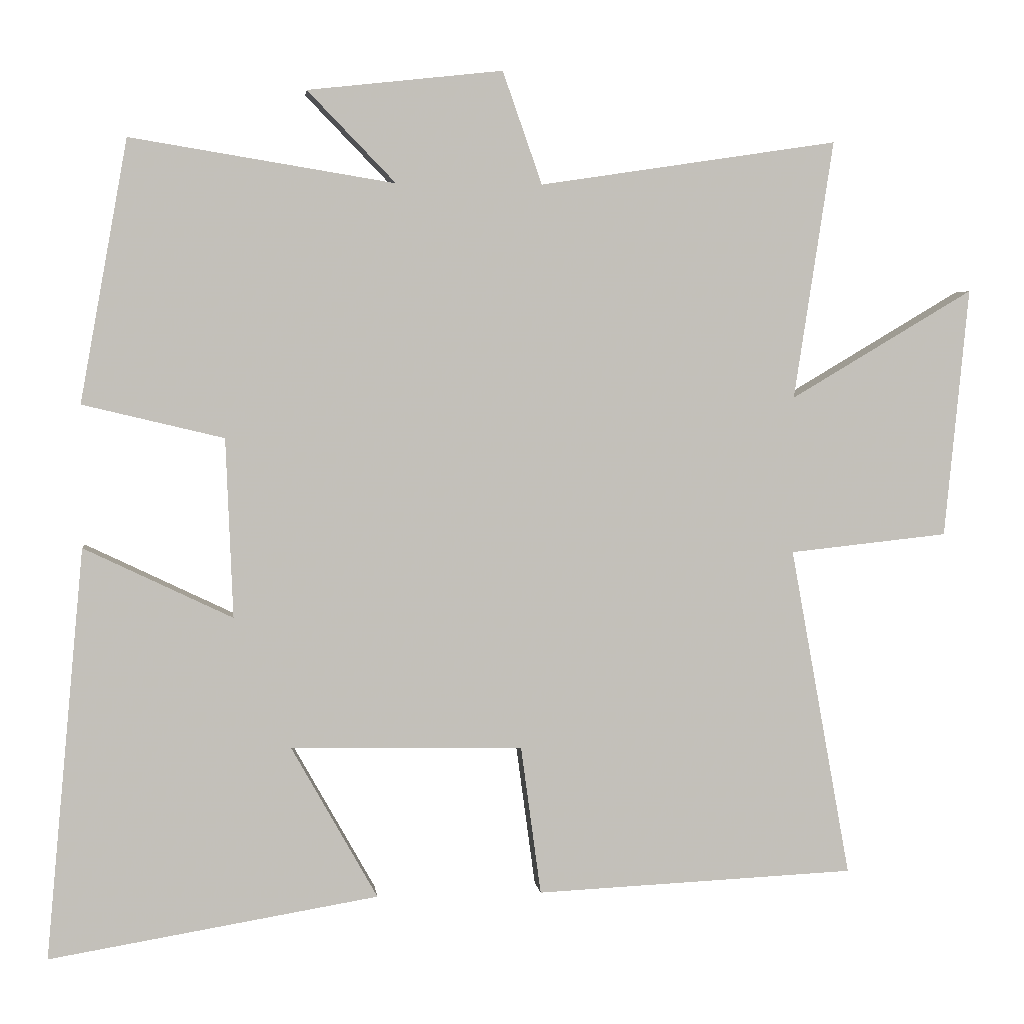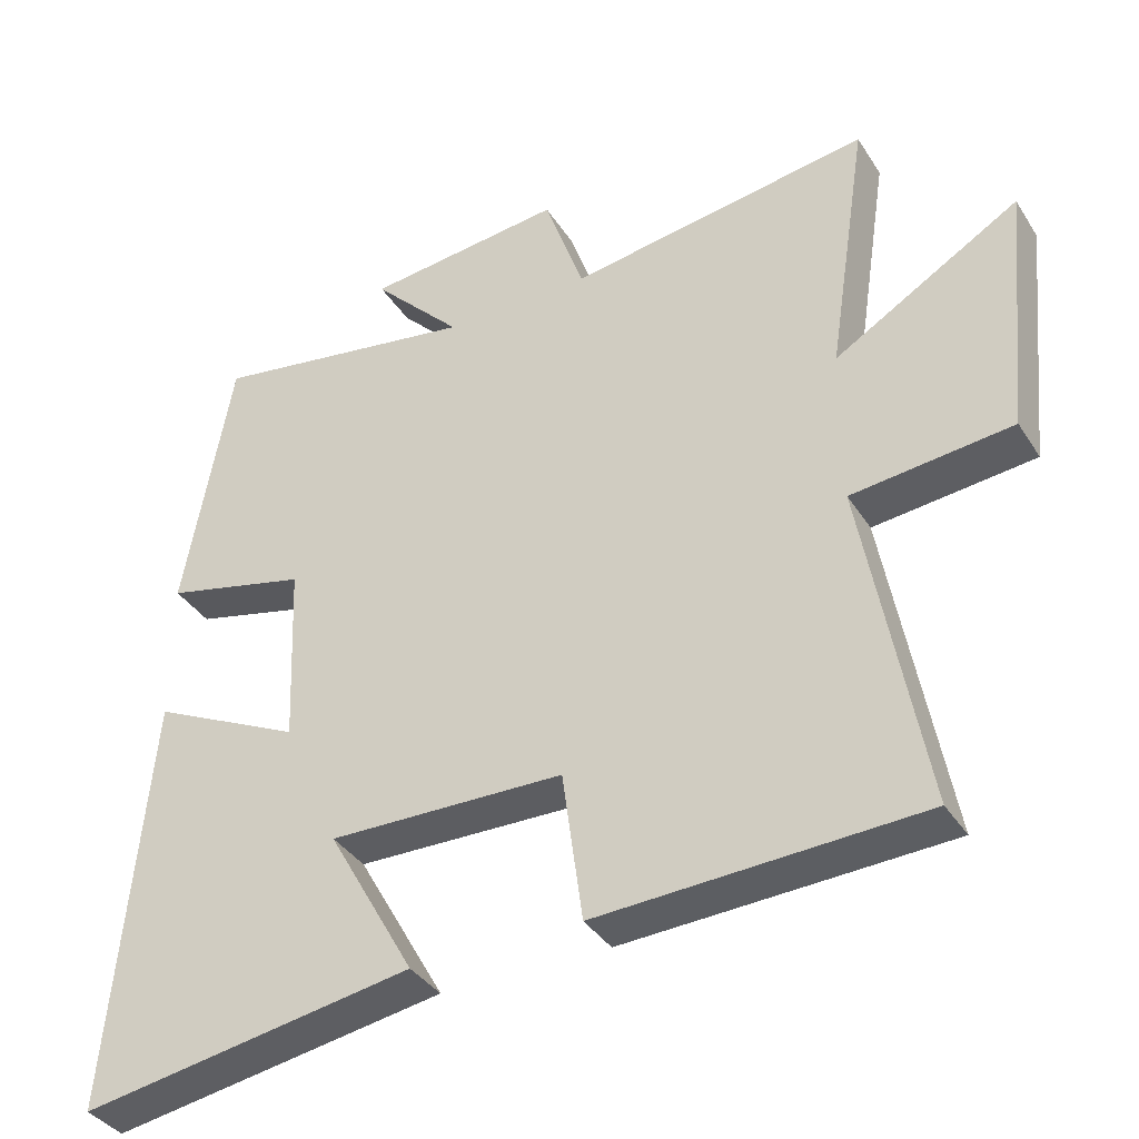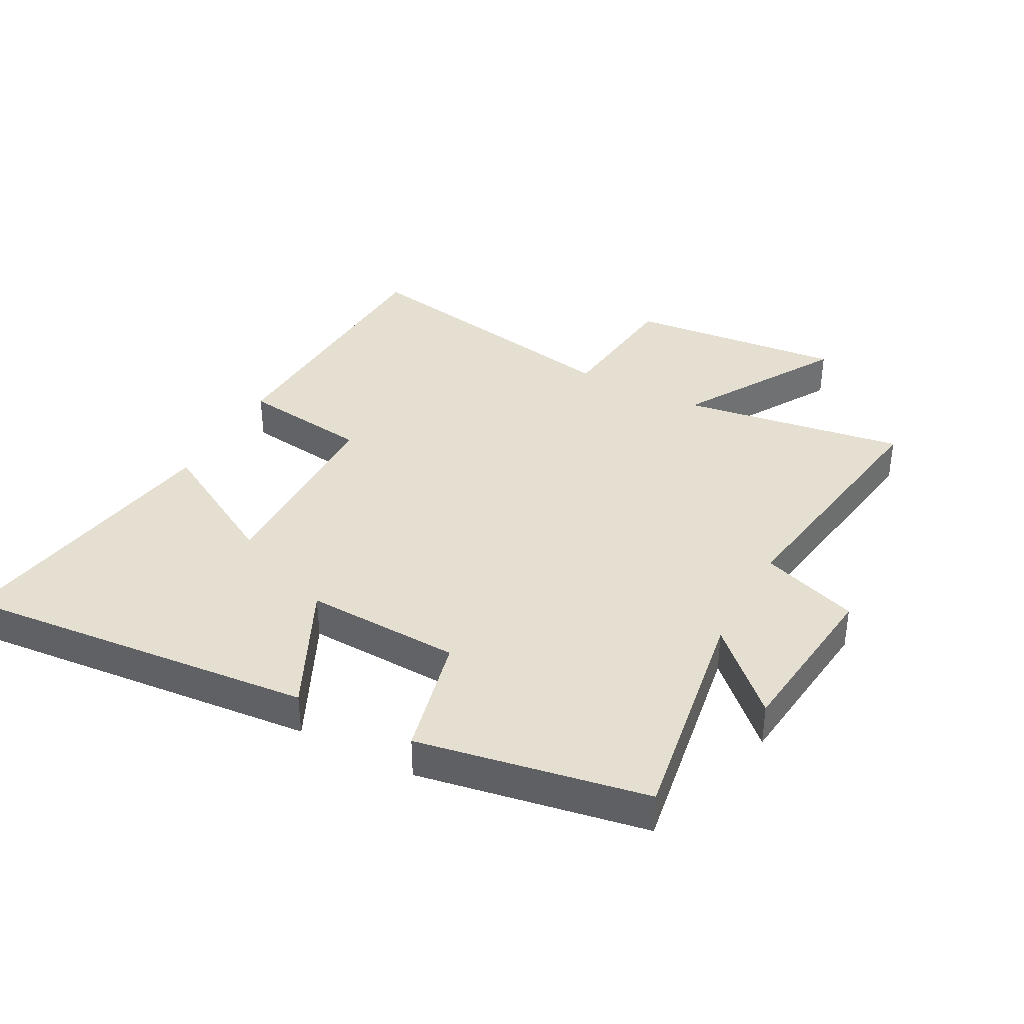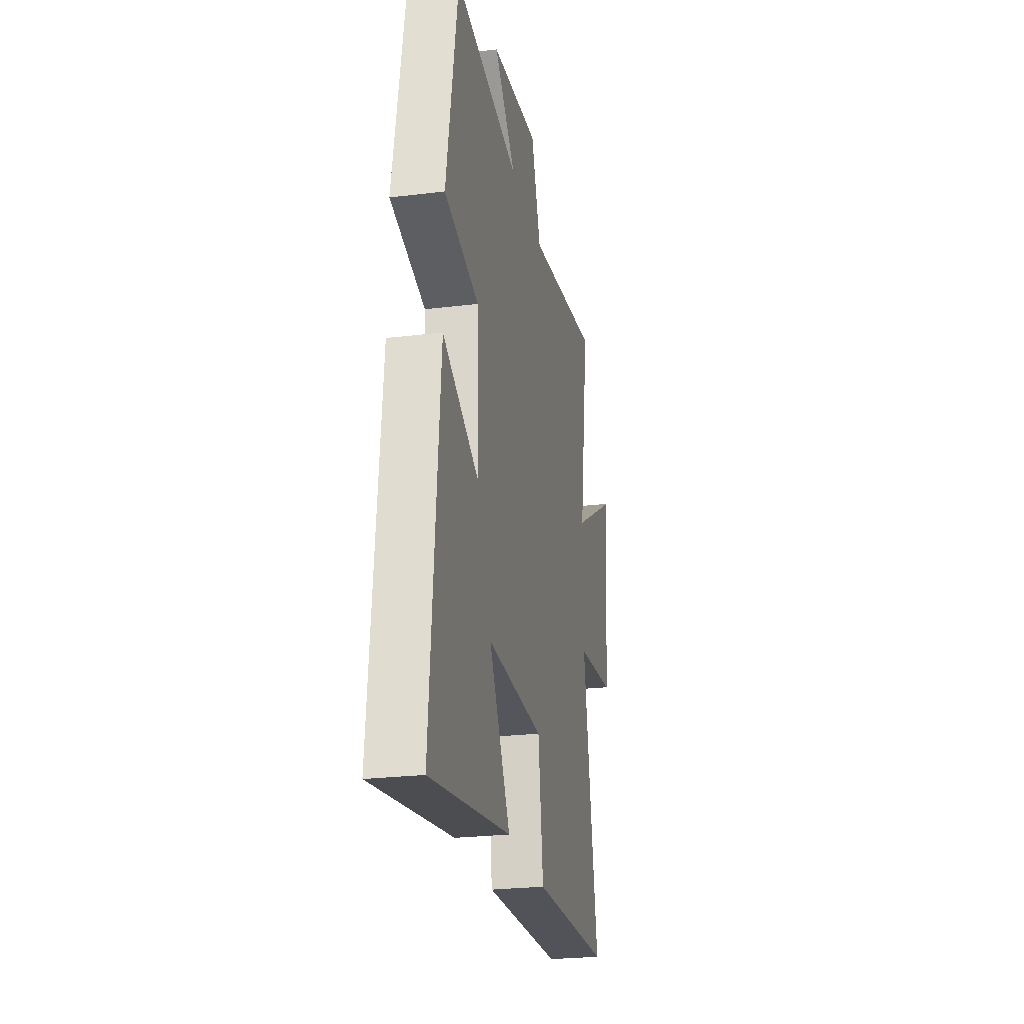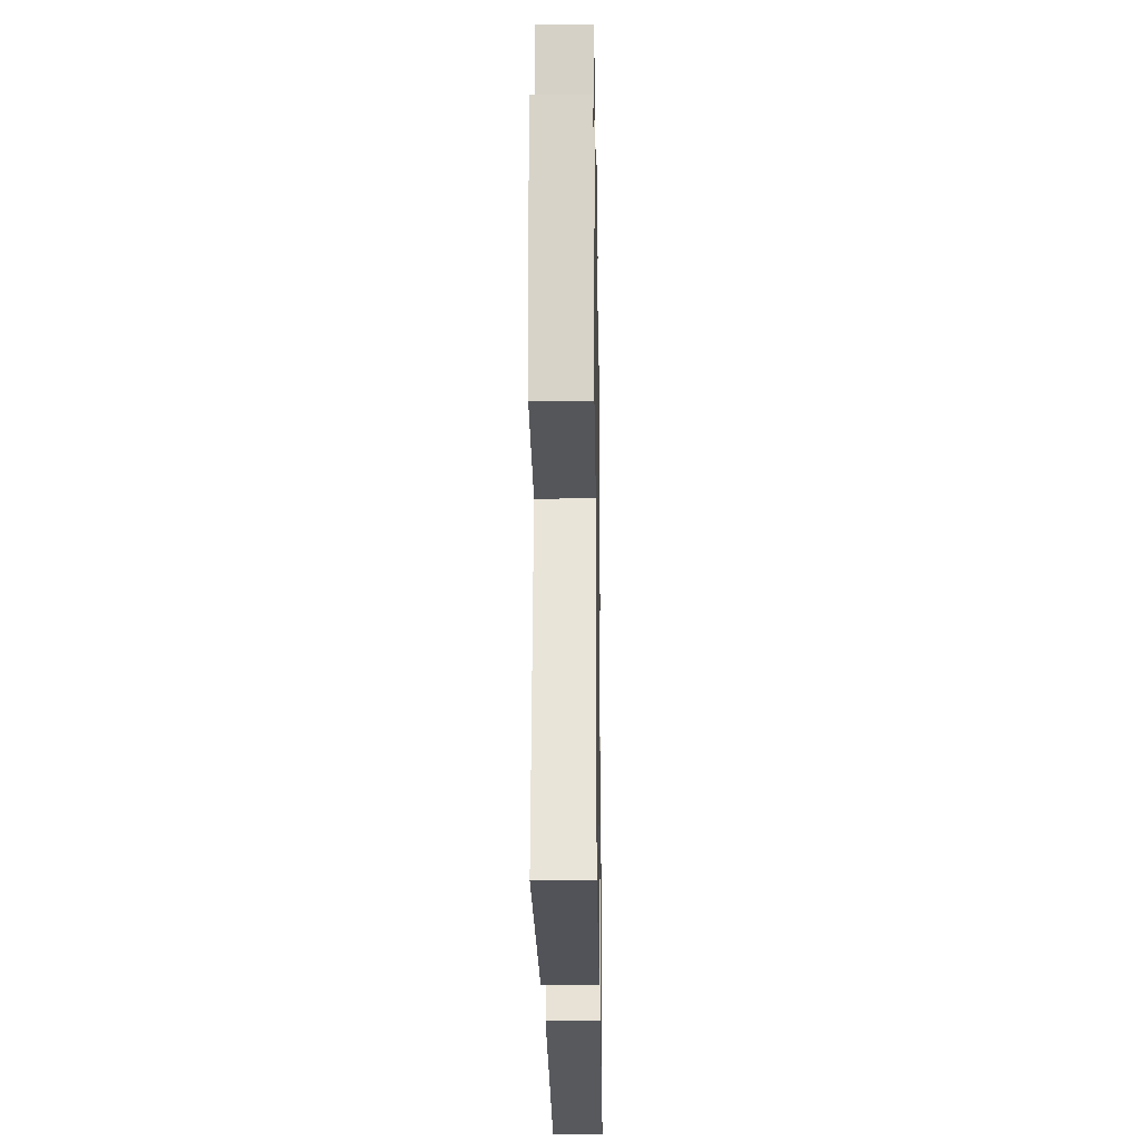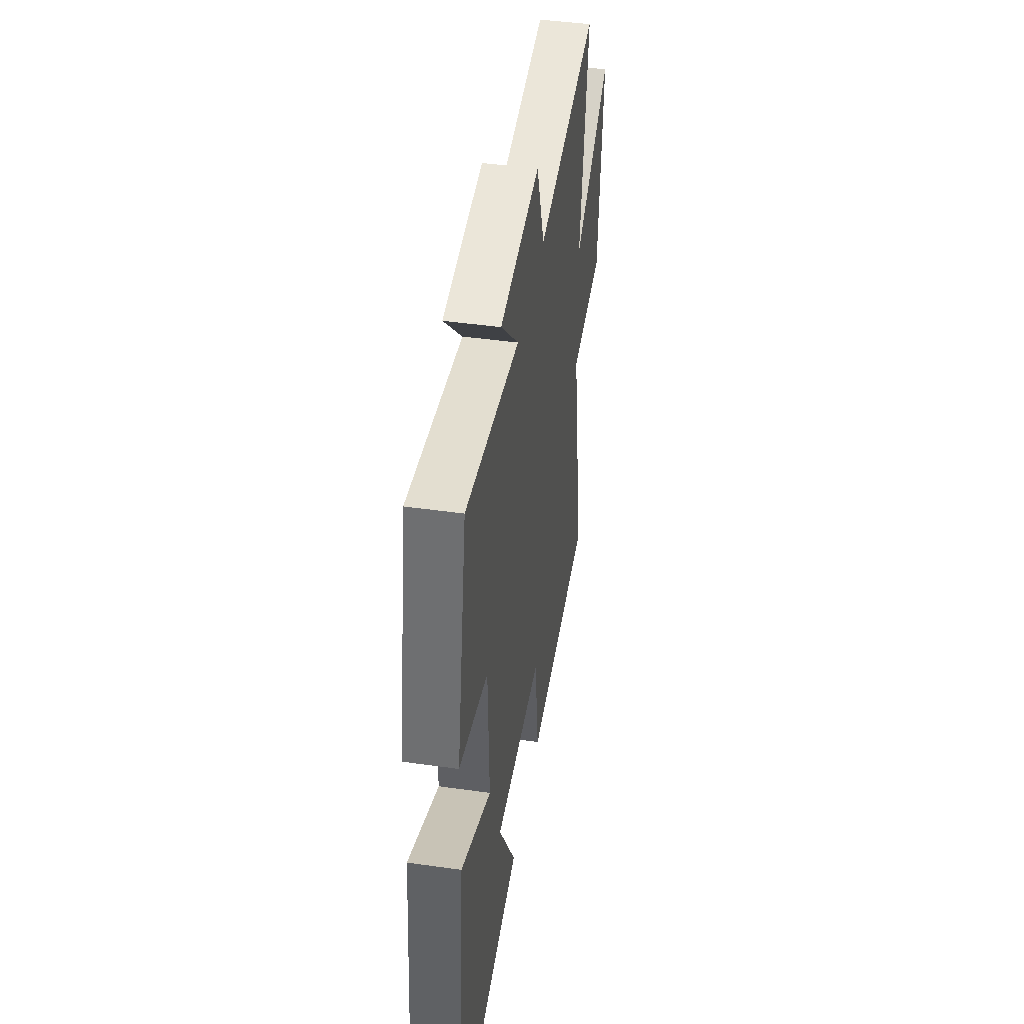
<metadata>
{"format":"obj","ext":"obj","renderer":"f3d","projection":"perspective","resolution":1024,"background":"white","views":[{"elev":3.3,"azim":-6.5,"up":"+Z"},{"elev":-37.0,"azim":28.8,"up":"+Z"},{"elev":37.3,"azim":-61.8,"up":"+Y"},{"elev":-25.2,"azim":-78.8,"up":"+Z"},{"elev":-19.9,"azim":90.9,"up":"+Z"},{"elev":44.4,"azim":-80.6,"up":"+Z"}]}
</metadata>
<code>
v -0.434 0.07 0.56
v -0.065 0.07 0.5
v -0.188 0.07 0.627
v 0.084 0.07 0.657
v 0.139 0.07 0.5
v 0.555 0.07 0.563
v 0.5 0.07 0.202
v 0.755 0.07 0.354
v 0.721 0.07 0.006
v 0.5 0.07 -0.018
v 0.584 0.07 -0.479
v 0.138 0.07 -0.5
v 0.11 0.07 -0.293
v -0.214 0.07 -0.287
v -0.094 0.07 -0.5
v -0.553 0.07 -0.577
v -0.5 0.07 -0.004
v -0.293 0.07 -0.103
v -0.303 0.07 0.147
v -0.5 0.07 0.194
v -0.434 0 0.56
v -0.065 0 0.5
v -0.188 0 0.627
v 0.084 0 0.657
v 0.139 0 0.5
v 0.555 0 0.563
v 0.5 0 0.202
v 0.755 0 0.354
v 0.721 0 0.006
v 0.5 0 -0.018
v 0.584 0 -0.479
v 0.138 0 -0.5
v 0.11 0 -0.293
v -0.214 0 -0.287
v -0.094 0 -0.5
v -0.553 0 -0.577
v -0.5 0 -0.004
v -0.293 0 -0.103
v -0.303 0 0.147
v -0.5 0 0.194
f 19 20 1 2
f 18 19 2
f 16 17 18
f 14 15 16
f 14 16 18
f 13 14 18 2
f 10 11 12 13
f 7 8 9 10
f 7 10 13 2
f 5 6 7
f 2 3 4 5
f 2 5 7
f 22 21 40 39
f 22 39 38
f 38 37 36
f 36 35 34
f 38 36 34
f 22 38 34 33
f 33 32 31 30
f 30 29 28 27
f 22 33 30 27
f 27 26 25
f 25 24 23 22
f 27 25 22
f 1 21 22 2
f 2 22 23 3
f 3 23 24 4
f 4 24 25 5
f 5 25 26 6
f 6 26 27 7
f 7 27 28 8
f 8 28 29 9
f 9 29 30 10
f 10 30 31 11
f 11 31 32 12
f 12 32 33 13
f 13 33 34 14
f 14 34 35 15
f 15 35 36 16
f 16 36 37 17
f 17 37 38 18
f 18 38 39 19
f 19 39 40 20
f 20 40 21 1

</code>
